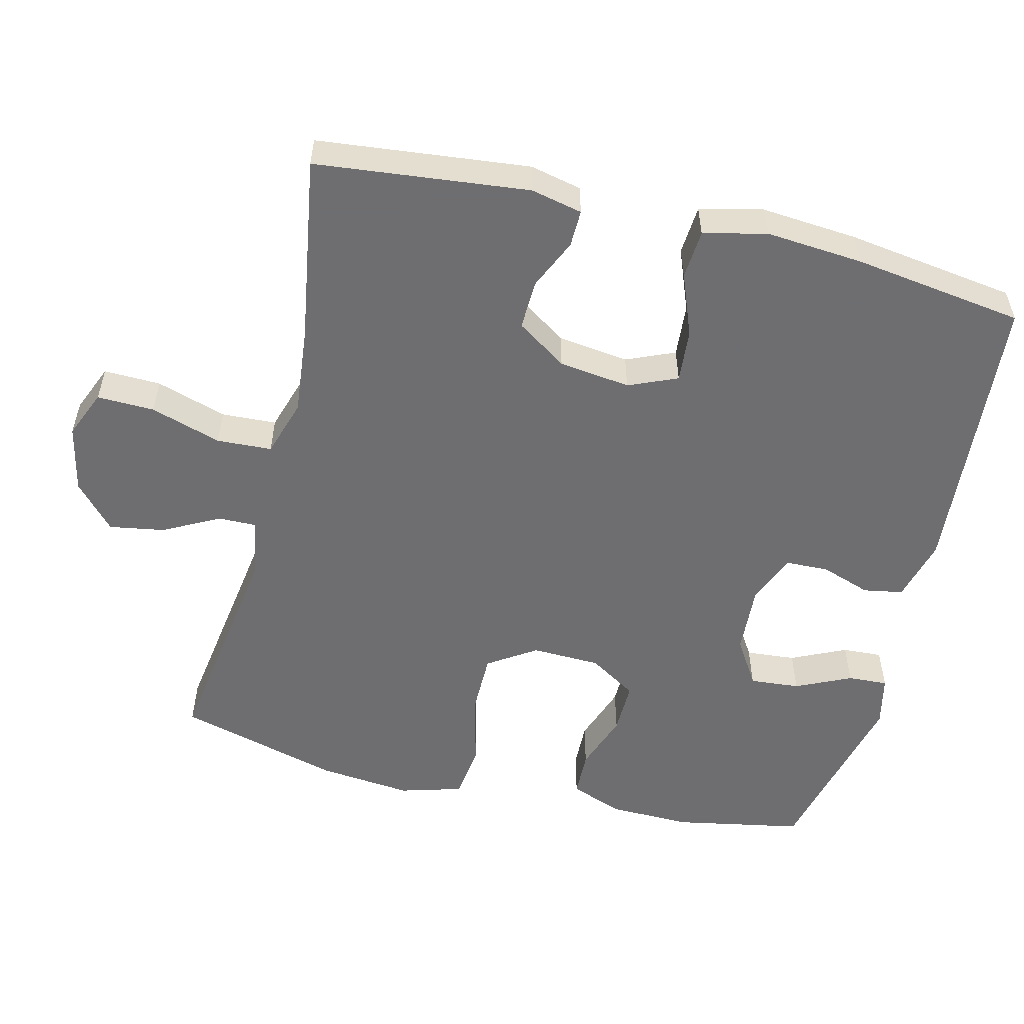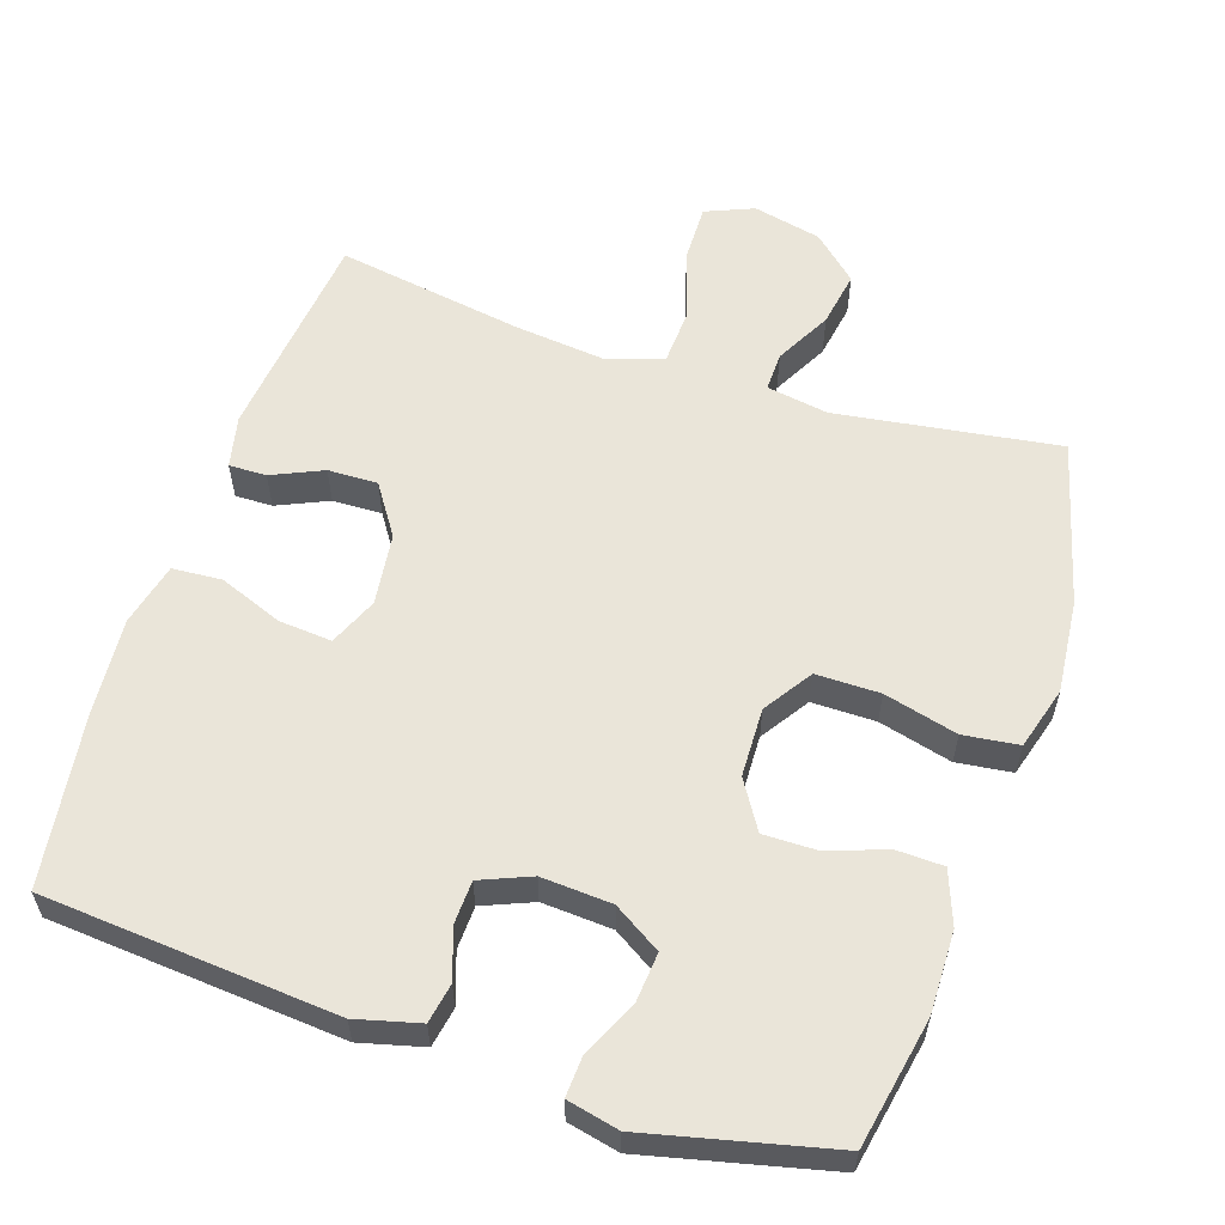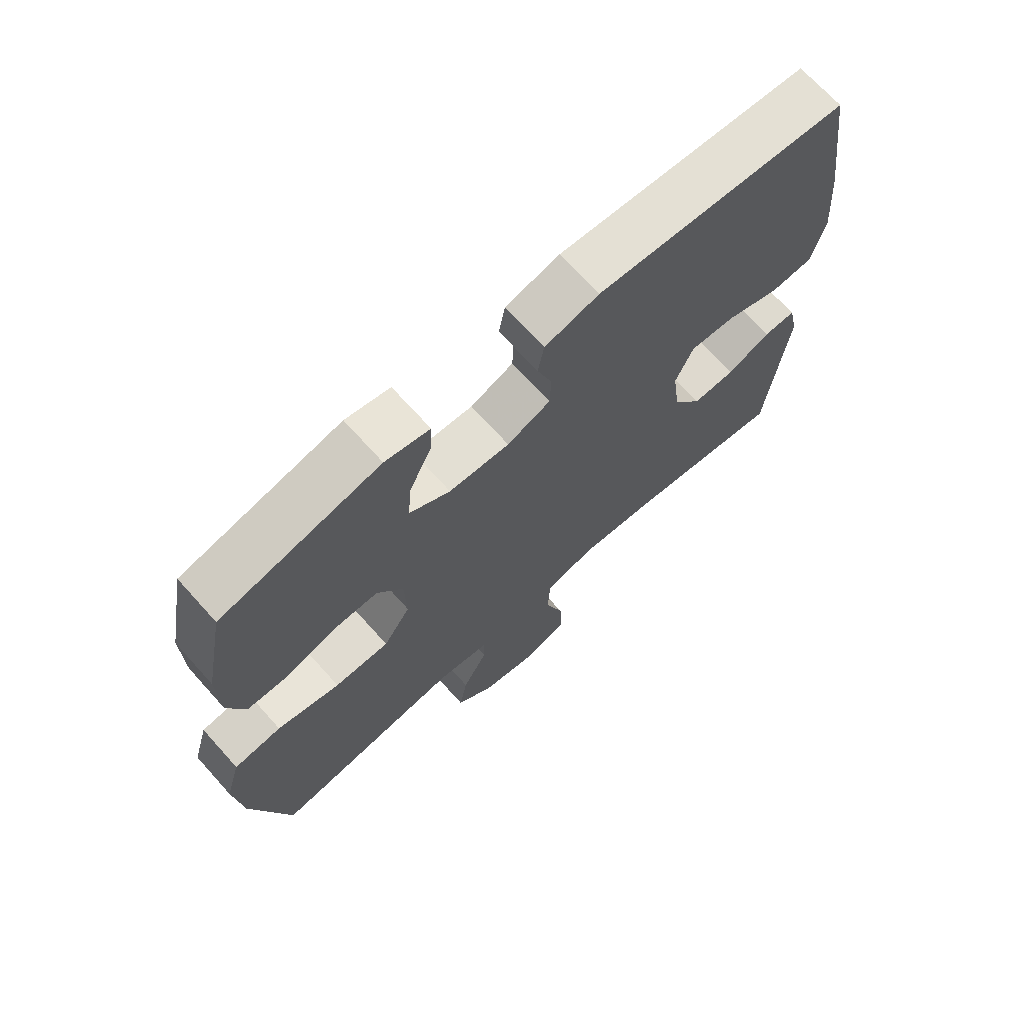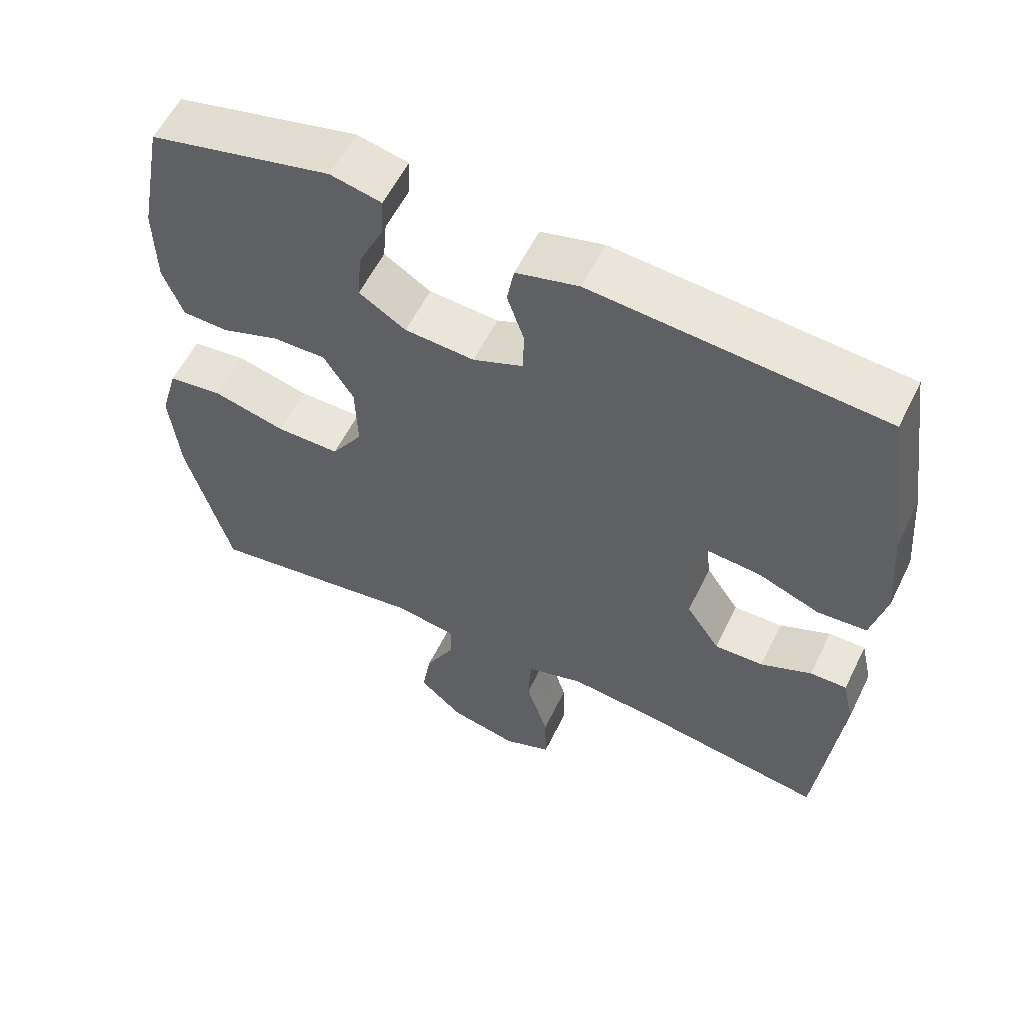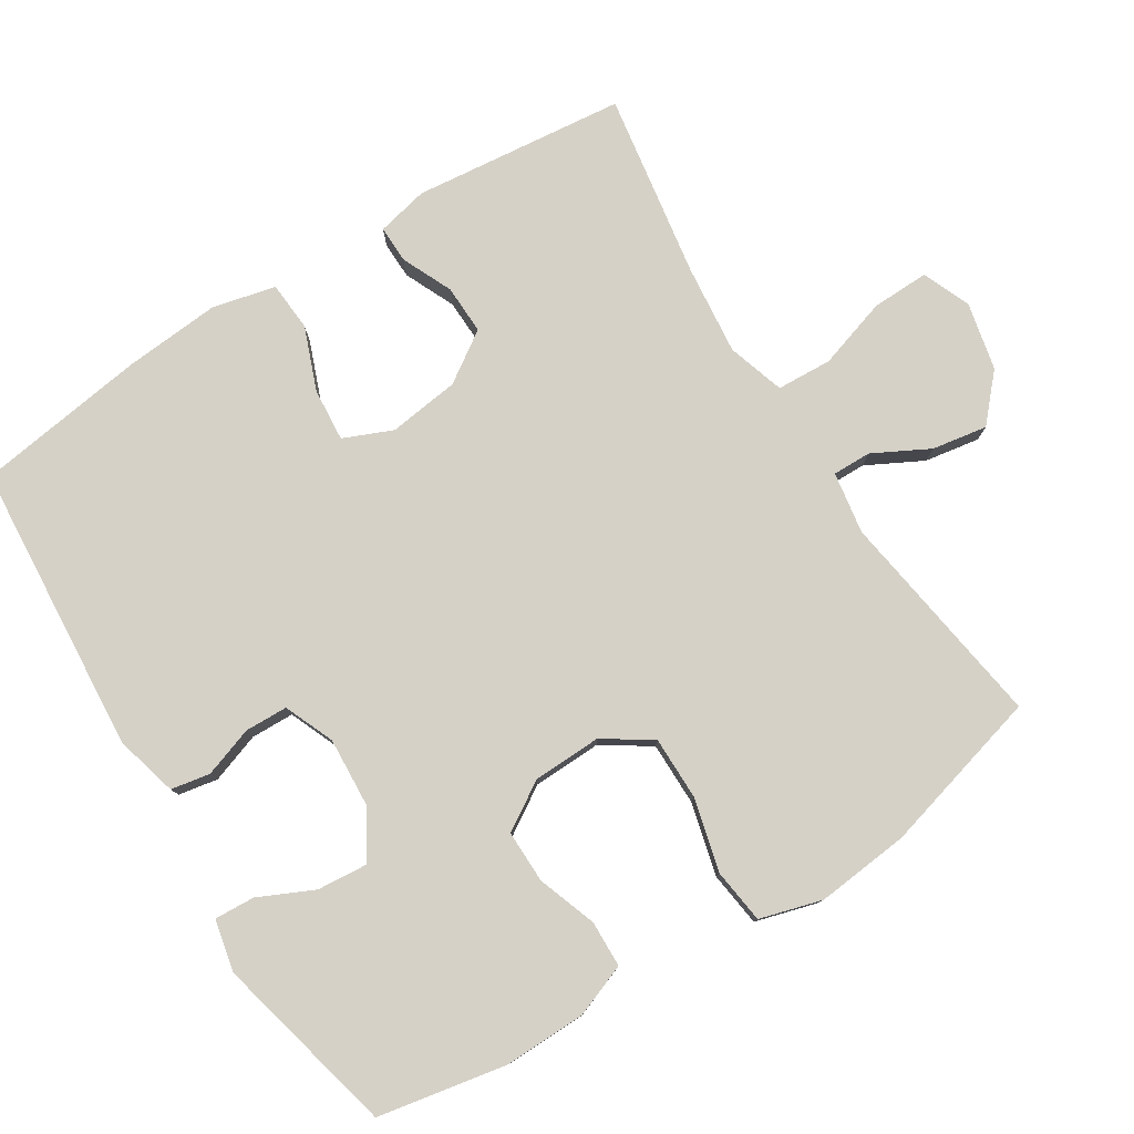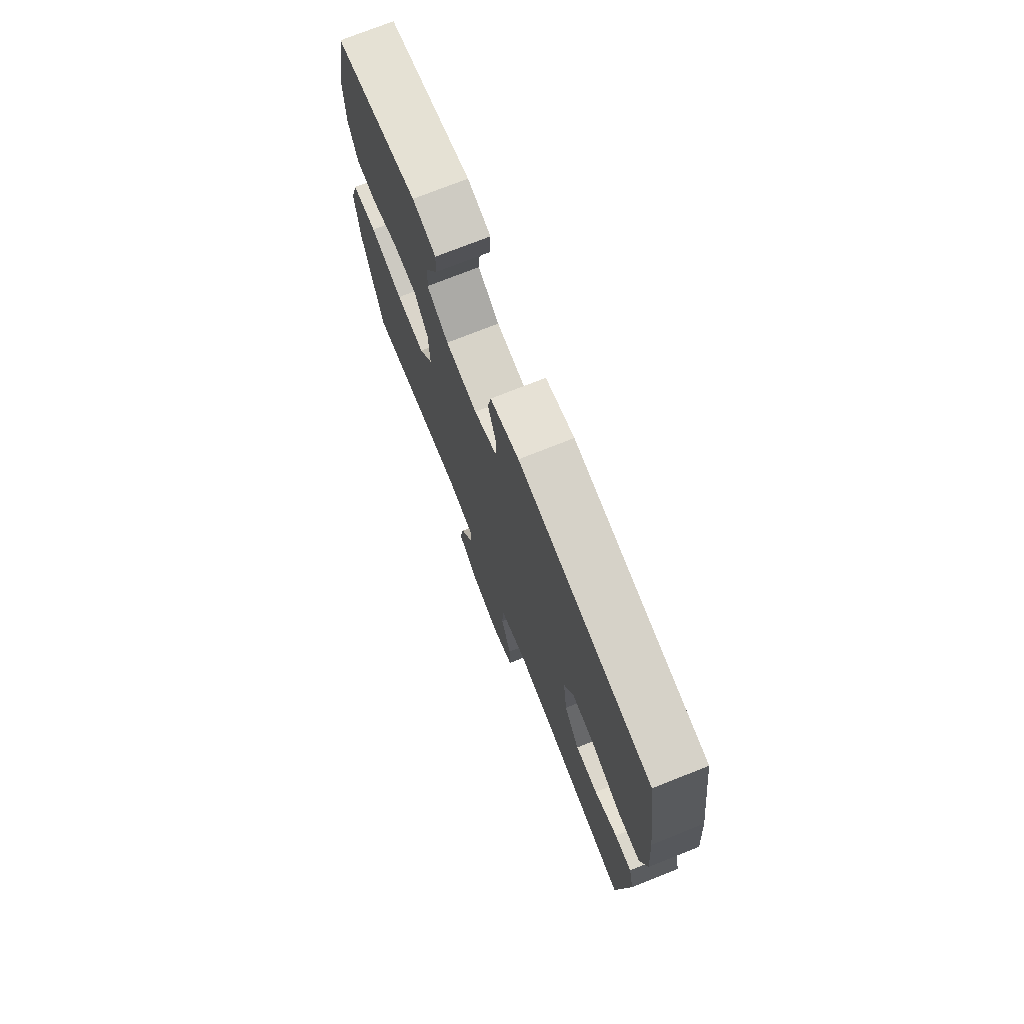
<metadata>
{"format":"obj","ext":"obj","renderer":"f3d","projection":"perspective","resolution":1024,"background":"white","views":[{"elev":-54.4,"azim":-103.8,"up":"+Y"},{"elev":58.4,"azim":18.4,"up":"+Y"},{"elev":70.0,"azim":138.0,"up":"+Z"},{"elev":57.9,"azim":-153.9,"up":"+Z"},{"elev":79.0,"azim":57.8,"up":"+Y"},{"elev":74.3,"azim":-111.7,"up":"+Z"}]}
</metadata>
<code>
v 0.5 0.07 -0.5
v 0.191 0.07 -0.454
v 0.105 0.07 -0.468
v 0.106 0.07 -0.522
v 0.147 0.07 -0.6
v 0.16 0.07 -0.677
v 0.098 0.07 -0.733
v 0.003 0.07 -0.754
v -0.064 0.07 -0.726
v -0.062 0.07 -0.646
v -0.031 0.07 -0.547
v -0.035 0.07 -0.47
v -0.115 0.07 -0.445
v -0.239 0.07 -0.458
v -0.5 0.07 -0.5
v -0.532 0.07 -0.203
v -0.516 0.07 -0.131
v -0.464 0.07 -0.132
v -0.393 0.07 -0.164
v -0.324 0.07 -0.166
v -0.277 0.07 -0.096
v -0.264 0.07 0.004
v -0.293 0.07 0.072
v -0.367 0.07 0.066
v -0.455 0.07 0.032
v -0.524 0.07 0.037
v -0.545 0.07 0.125
v -0.534 0.07 0.261
v -0.5 0.07 0.5
v -0.093 0.07 0.532
v -0.005 0.07 0.509
v 0.005 0.07 0.454
v -0.019 0.07 0.384
v -0.017 0.07 0.324
v 0.053 0.07 0.295
v 0.151 0.07 0.301
v 0.217 0.07 0.342
v 0.211 0.07 0.412
v 0.175 0.07 0.489
v 0.172 0.07 0.545
v 0.244 0.07 0.561
v 0.5 0.07 0.5
v 0.534 0.07 0.321
v 0.532 0.07 0.206
v 0.504 0.07 0.132
v 0.439 0.07 0.13
v 0.357 0.07 0.159
v 0.283 0.07 0.16
v 0.241 0.07 0.093
v 0.238 0.07 -0.003
v 0.282 0.07 -0.07
v 0.371 0.07 -0.07
v 0.473 0.07 -0.044
v 0.55 0.07 -0.054
v 0.575 0.07 -0.141
v 0.562 0.07 -0.271
v 0.5 0 -0.5
v 0.191 0 -0.454
v 0.105 0 -0.468
v 0.106 0 -0.522
v 0.147 0 -0.6
v 0.16 0 -0.677
v 0.098 0 -0.733
v 0.003 0 -0.754
v -0.064 0 -0.726
v -0.062 0 -0.646
v -0.031 0 -0.547
v -0.035 0 -0.47
v -0.115 0 -0.445
v -0.239 0 -0.458
v -0.5 0 -0.5
v -0.532 0 -0.203
v -0.516 0 -0.131
v -0.464 0 -0.132
v -0.393 0 -0.164
v -0.324 0 -0.166
v -0.277 0 -0.096
v -0.264 0 0.004
v -0.293 0 0.072
v -0.367 0 0.066
v -0.455 0 0.032
v -0.524 0 0.037
v -0.545 0 0.125
v -0.534 0 0.261
v -0.5 0 0.5
v -0.093 0 0.532
v -0.005 0 0.509
v 0.005 0 0.454
v -0.019 0 0.384
v -0.017 0 0.324
v 0.053 0 0.295
v 0.151 0 0.301
v 0.217 0 0.342
v 0.211 0 0.412
v 0.175 0 0.489
v 0.172 0 0.545
v 0.244 0 0.561
v 0.5 0 0.5
v 0.534 0 0.321
v 0.532 0 0.206
v 0.504 0 0.132
v 0.439 0 0.13
v 0.357 0 0.159
v 0.283 0 0.16
v 0.241 0 0.093
v 0.238 0 -0.003
v 0.282 0 -0.07
v 0.371 0 -0.07
v 0.473 0 -0.044
v 0.55 0 -0.054
v 0.575 0 -0.141
v 0.562 0 -0.271
f 56 1 2
f 55 56 2
f 54 55 2
f 53 54 2
f 52 53 2
f 51 52 2 3
f 50 51 3
f 49 50 3
f 45 46 47
f 44 45 47
f 43 44 47
f 42 43 47
f 41 42 47
f 40 41 47
f 39 40 47
f 38 39 47
f 37 38 47 48
f 36 37 48 49
f 31 32 33
f 30 31 33
f 29 30 33
f 28 29 33
f 27 28 33
f 26 27 33
f 25 26 33
f 24 25 33
f 23 24 33 34
f 22 23 34 35
f 17 18 19
f 16 17 19
f 15 16 19
f 14 15 19
f 13 14 19 20
f 12 13 20 21
f 9 10 11
f 8 9 11
f 7 8 11
f 6 7 11
f 5 6 11
f 4 5 11
f 3 4 11 12
f 35 36 49
f 22 35 49
f 21 22 49
f 12 21 49
f 3 12 49
f 58 57 112
f 58 112 111
f 58 111 110
f 58 110 109
f 58 109 108
f 59 58 108 107
f 59 107 106
f 59 106 105
f 103 102 101
f 103 101 100
f 103 100 99
f 103 99 98
f 103 98 97
f 103 97 96
f 103 96 95
f 103 95 94
f 104 103 94 93
f 105 104 93 92
f 89 88 87
f 89 87 86
f 89 86 85
f 89 85 84
f 89 84 83
f 89 83 82
f 89 82 81
f 89 81 80
f 90 89 80 79
f 91 90 79 78
f 75 74 73
f 75 73 72
f 75 72 71
f 75 71 70
f 76 75 70 69
f 77 76 69 68
f 67 66 65
f 67 65 64
f 67 64 63
f 67 63 62
f 67 62 61
f 67 61 60
f 68 67 60 59
f 105 92 91
f 105 91 78
f 105 78 77
f 105 77 68
f 105 68 59
f 1 57 58 2
f 2 58 59 3
f 3 59 60 4
f 4 60 61 5
f 5 61 62 6
f 6 62 63 7
f 7 63 64 8
f 8 64 65 9
f 9 65 66 10
f 10 66 67 11
f 11 67 68 12
f 12 68 69 13
f 13 69 70 14
f 14 70 71 15
f 15 71 72 16
f 16 72 73 17
f 17 73 74 18
f 18 74 75 19
f 19 75 76 20
f 20 76 77 21
f 21 77 78 22
f 22 78 79 23
f 23 79 80 24
f 24 80 81 25
f 25 81 82 26
f 26 82 83 27
f 27 83 84 28
f 28 84 85 29
f 29 85 86 30
f 30 86 87 31
f 31 87 88 32
f 32 88 89 33
f 33 89 90 34
f 34 90 91 35
f 35 91 92 36
f 36 92 93 37
f 37 93 94 38
f 38 94 95 39
f 39 95 96 40
f 40 96 97 41
f 41 97 98 42
f 42 98 99 43
f 43 99 100 44
f 44 100 101 45
f 45 101 102 46
f 46 102 103 47
f 47 103 104 48
f 48 104 105 49
f 49 105 106 50
f 50 106 107 51
f 51 107 108 52
f 52 108 109 53
f 53 109 110 54
f 54 110 111 55
f 55 111 112 56
f 56 112 57 1

</code>
